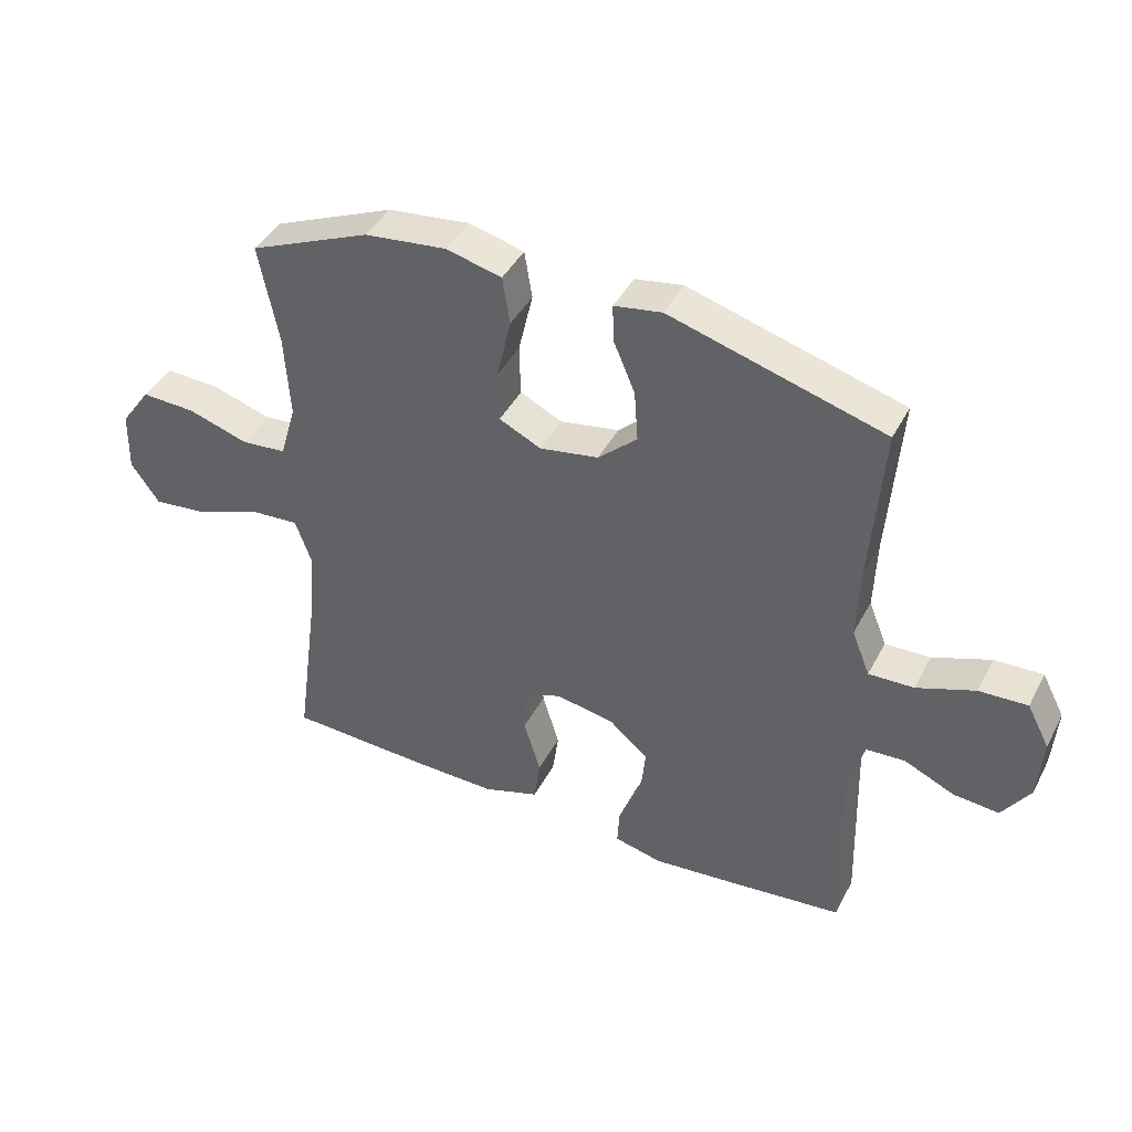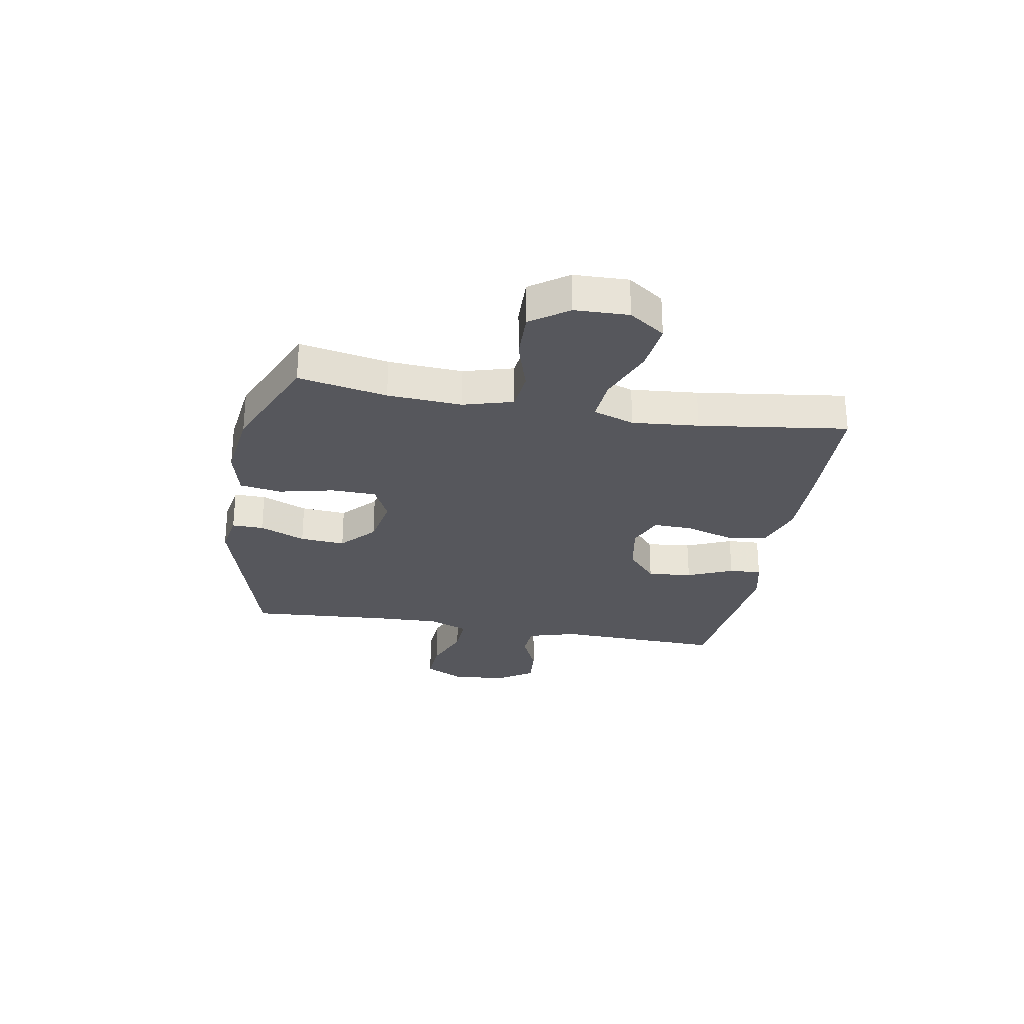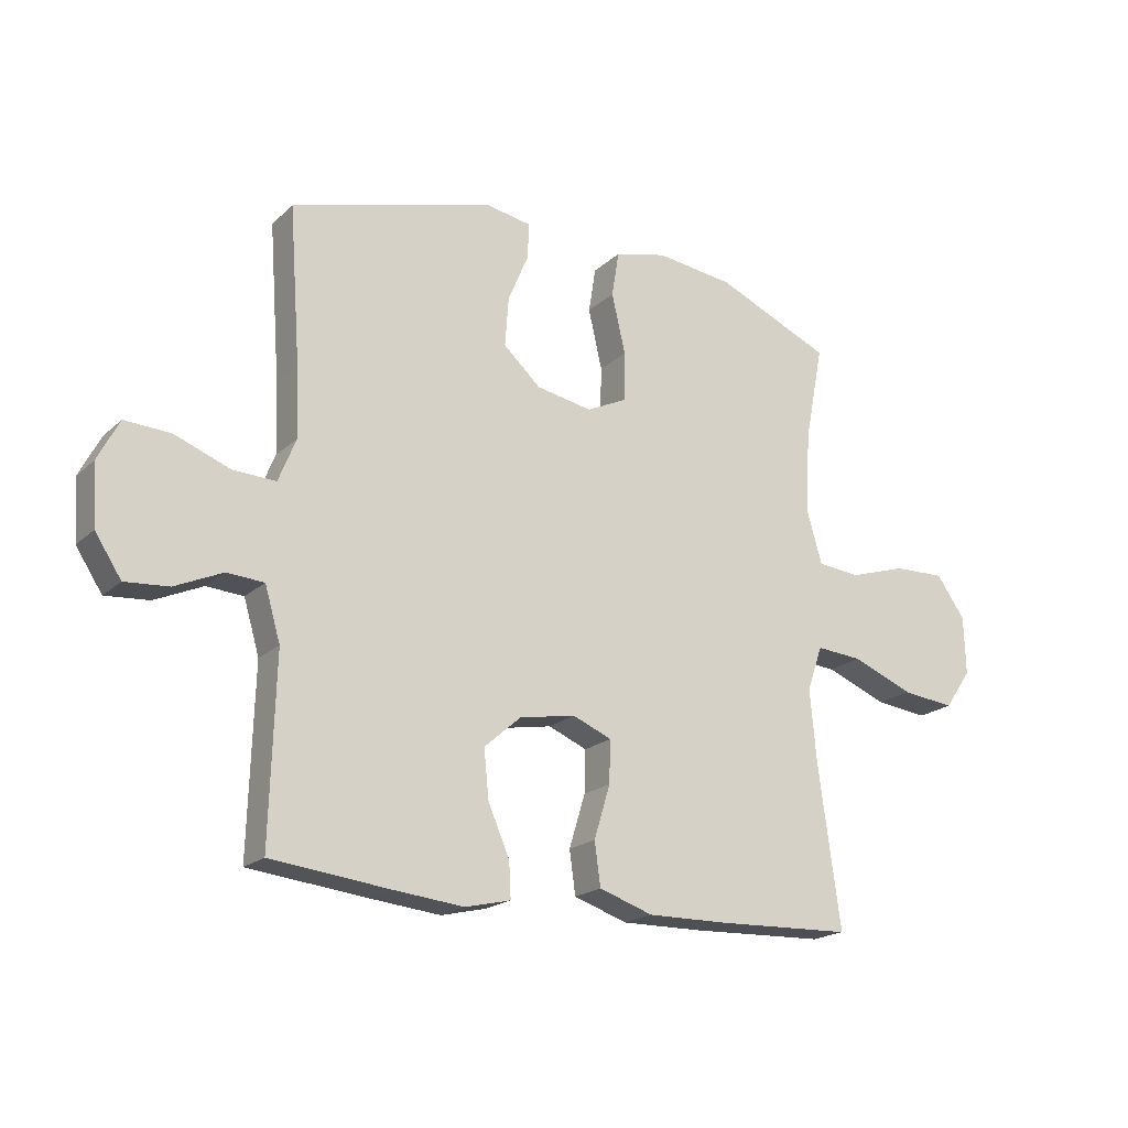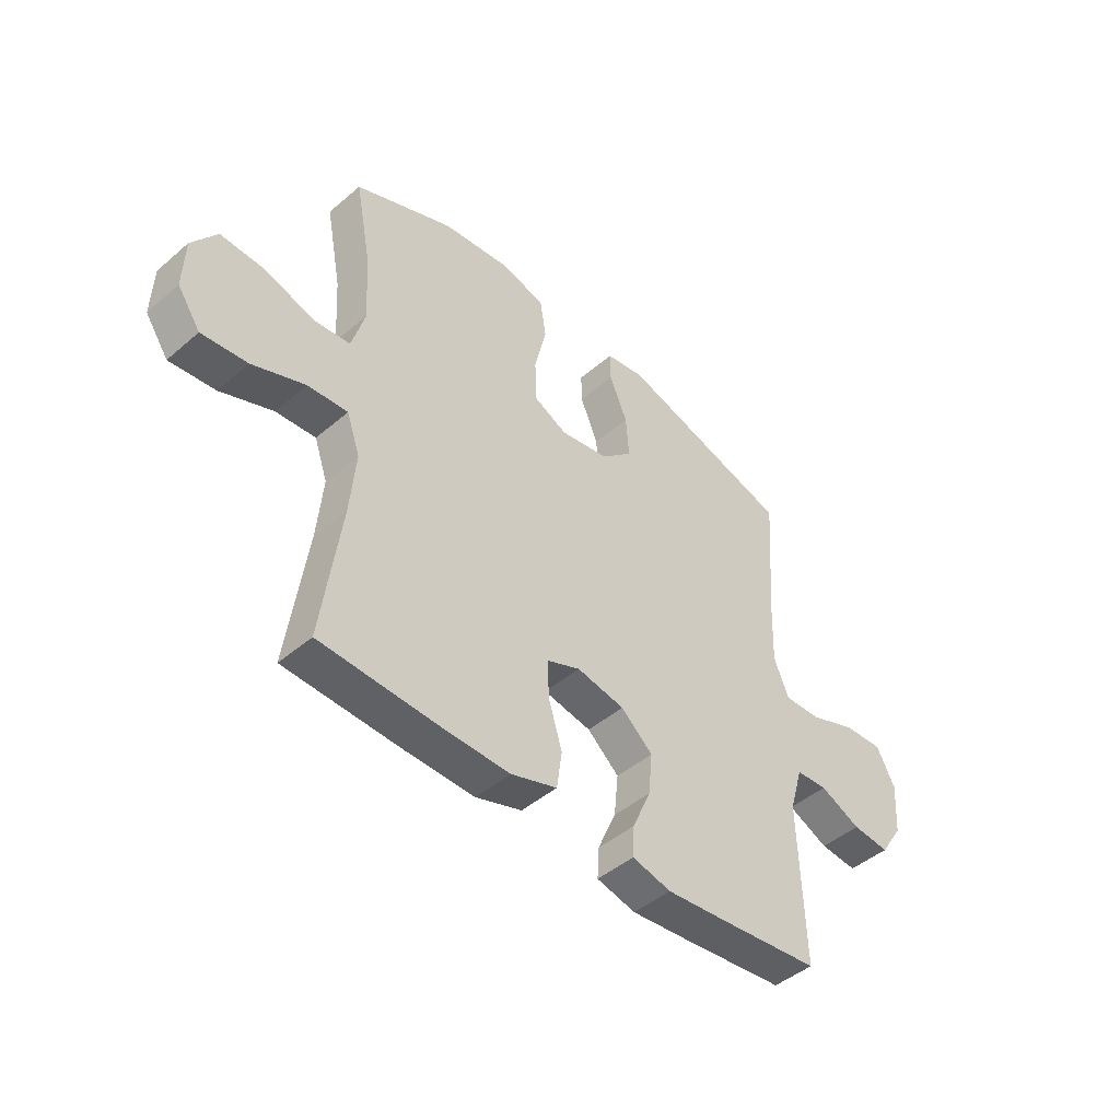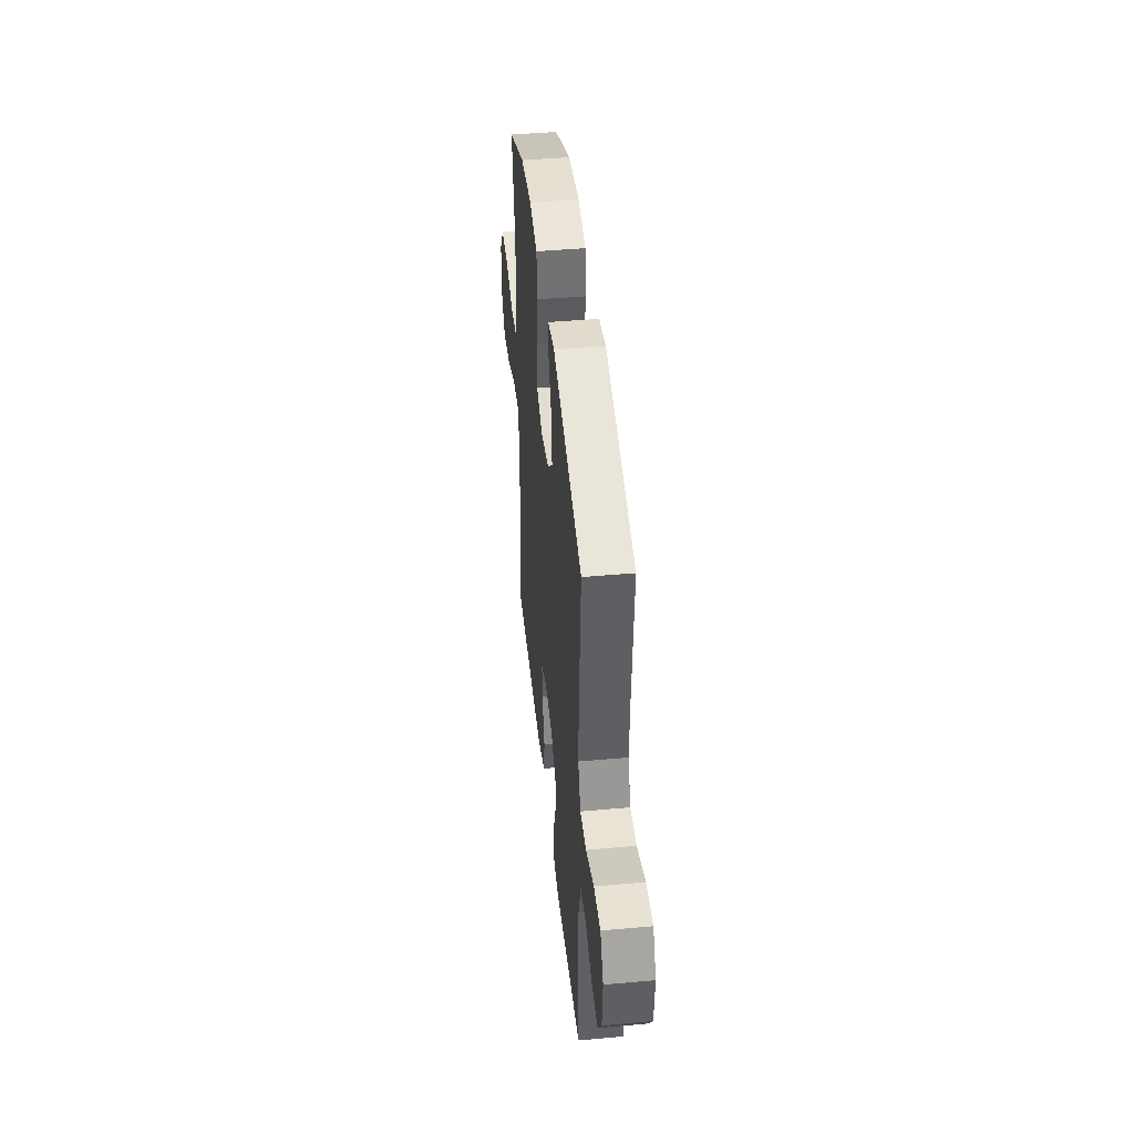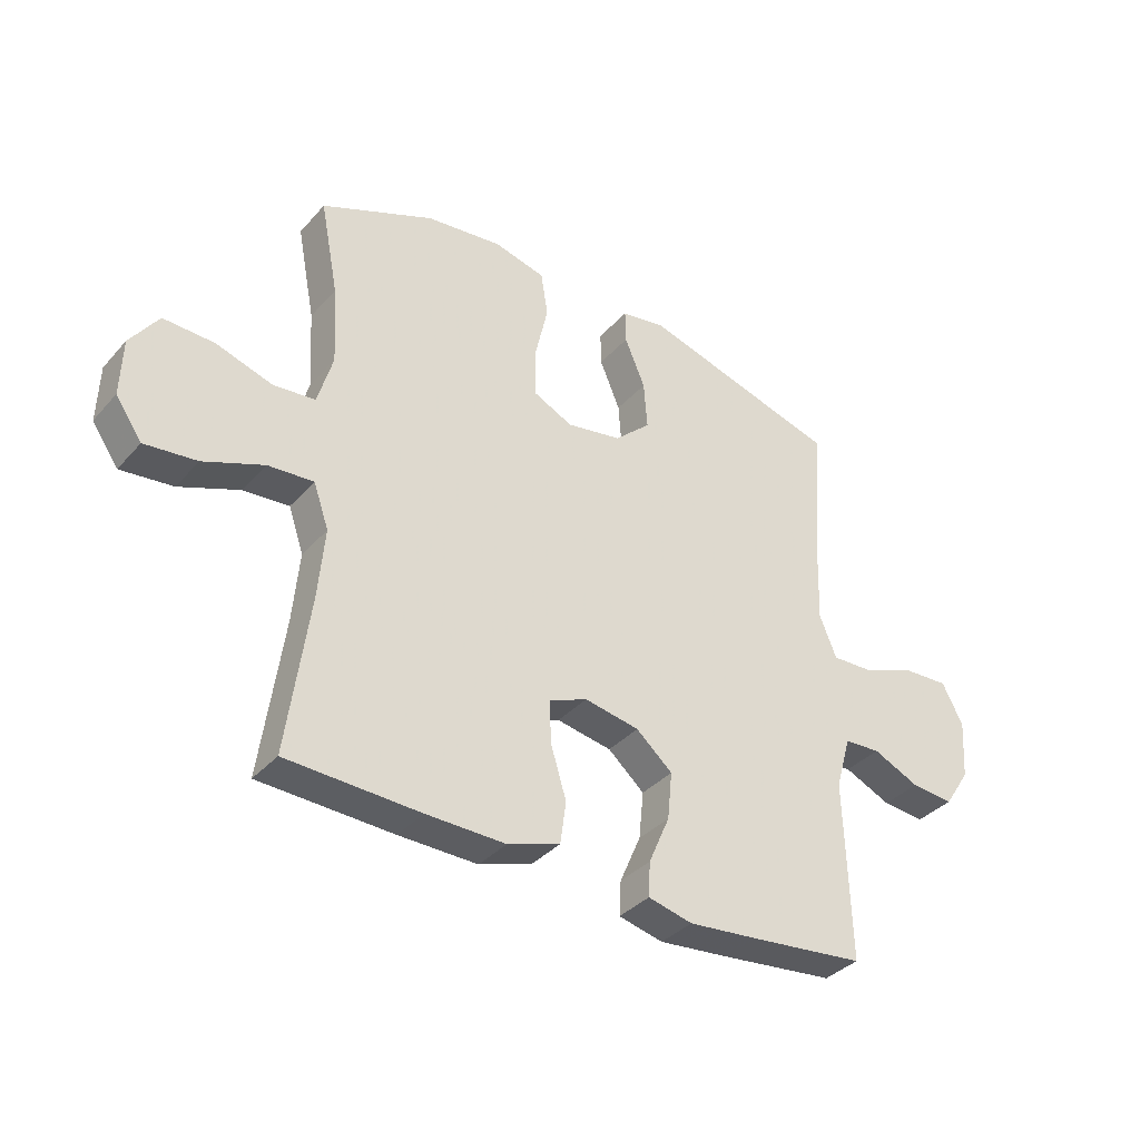
<metadata>
{"format":"obj","ext":"obj","renderer":"f3d","projection":"perspective","resolution":1024,"background":"white","views":[{"elev":42.6,"azim":-154.0,"up":"+Z"},{"elev":-27.6,"azim":79.9,"up":"+Y"},{"elev":-19.6,"azim":-32.1,"up":"+Z"},{"elev":-45.8,"azim":134.4,"up":"+Z"},{"elev":43.8,"azim":-96.0,"up":"+Z"},{"elev":-36.1,"azim":144.3,"up":"+Z"}]}
</metadata>
<code>
v 0.5 0.07 -0.5
v 0.272 0.07 -0.509
v 0.137 0.07 -0.511
v 0.047 0.07 -0.481
v 0.037 0.07 -0.409
v 0.064 0.07 -0.32
v 0.066 0.07 -0.249
v 0.001 0.07 -0.222
v -0.093 0.07 -0.239
v -0.155 0.07 -0.293
v -0.147 0.07 -0.374
v -0.111 0.07 -0.457
v -0.108 0.07 -0.516
v -0.184 0.07 -0.534
v -0.303 0.07 -0.522
v -0.5 0.07 -0.5
v -0.491 0.07 -0.194
v -0.517 0.07 -0.105
v -0.579 0.07 -0.101
v -0.659 0.07 -0.137
v -0.732 0.07 -0.143
v -0.776 0.07 -0.076
v -0.783 0.07 0.025
v -0.747 0.07 0.094
v -0.67 0.07 0.09
v -0.578 0.07 0.055
v -0.506 0.07 0.052
v -0.477 0.07 0.124
v -0.481 0.07 0.241
v -0.5 0.07 0.5
v -0.16 0.07 0.597
v -0.084 0.07 0.584
v -0.085 0.07 0.526
v -0.12 0.07 0.443
v -0.126 0.07 0.361
v -0.064 0.07 0.304
v 0.03 0.07 0.287
v 0.097 0.07 0.319
v 0.099 0.07 0.401
v 0.076 0.07 0.501
v 0.088 0.07 0.577
v 0.176 0.07 0.599
v 0.307 0.07 0.583
v 0.5 0.07 0.5
v 0.469 0.07 0.339
v 0.461 0.07 0.204
v 0.487 0.07 0.114
v 0.559 0.07 0.107
v 0.655 0.07 0.137
v 0.742 0.07 0.14
v 0.79 0.07 0.072
v 0.793 0.07 -0.026
v 0.748 0.07 -0.091
v 0.659 0.07 -0.081
v 0.556 0.07 -0.04
v 0.478 0.07 -0.034
v 0.452 0.07 -0.109
v 0.463 0.07 -0.23
v 0.5 0 -0.5
v 0.272 0 -0.509
v 0.137 0 -0.511
v 0.047 0 -0.481
v 0.037 0 -0.409
v 0.064 0 -0.32
v 0.066 0 -0.249
v 0.001 0 -0.222
v -0.093 0 -0.239
v -0.155 0 -0.293
v -0.147 0 -0.374
v -0.111 0 -0.457
v -0.108 0 -0.516
v -0.184 0 -0.534
v -0.303 0 -0.522
v -0.5 0 -0.5
v -0.491 0 -0.194
v -0.517 0 -0.105
v -0.579 0 -0.101
v -0.659 0 -0.137
v -0.732 0 -0.143
v -0.776 0 -0.076
v -0.783 0 0.025
v -0.747 0 0.094
v -0.67 0 0.09
v -0.578 0 0.055
v -0.506 0 0.052
v -0.477 0 0.124
v -0.481 0 0.241
v -0.5 0 0.5
v -0.16 0 0.597
v -0.084 0 0.584
v -0.085 0 0.526
v -0.12 0 0.443
v -0.126 0 0.361
v -0.064 0 0.304
v 0.03 0 0.287
v 0.097 0 0.319
v 0.099 0 0.401
v 0.076 0 0.501
v 0.088 0 0.577
v 0.176 0 0.599
v 0.307 0 0.583
v 0.5 0 0.5
v 0.469 0 0.339
v 0.461 0 0.204
v 0.487 0 0.114
v 0.559 0 0.107
v 0.655 0 0.137
v 0.742 0 0.14
v 0.79 0 0.072
v 0.793 0 -0.026
v 0.748 0 -0.091
v 0.659 0 -0.081
v 0.556 0 -0.04
v 0.478 0 -0.034
v 0.452 0 -0.109
v 0.463 0 -0.23
f 53 54 55
f 52 53 55
f 51 52 55
f 50 51 55
f 49 50 55
f 48 49 55
f 47 48 55 56
f 46 47 56 57
f 43 44 45
f 42 43 45
f 41 42 45
f 40 41 45
f 39 40 45
f 38 39 45 46
f 37 38 46 57
f 32 33 34
f 31 32 34
f 30 31 34
f 29 30 34
f 28 29 34 35
f 27 28 35 36
f 24 25 26
f 23 24 26
f 22 23 26
f 21 22 26
f 20 21 26
f 19 20 26
f 18 19 26 27
f 37 57 58
f 36 37 58
f 27 36 58
f 18 27 58
f 17 18 58
f 15 16 17
f 14 15 17
f 13 14 17
f 12 13 17
f 11 12 17
f 4 5 6
f 3 4 6
f 2 3 6
f 1 2 6
f 58 1 6
f 58 6 7
f 10 11 17
f 9 10 17
f 8 9 17
f 8 17 58
f 7 8 58
f 113 112 111
f 113 111 110
f 113 110 109
f 113 109 108
f 113 108 107
f 113 107 106
f 114 113 106 105
f 115 114 105 104
f 103 102 101
f 103 101 100
f 103 100 99
f 103 99 98
f 103 98 97
f 104 103 97 96
f 115 104 96 95
f 92 91 90
f 92 90 89
f 92 89 88
f 92 88 87
f 93 92 87 86
f 94 93 86 85
f 84 83 82
f 84 82 81
f 84 81 80
f 84 80 79
f 84 79 78
f 84 78 77
f 85 84 77 76
f 116 115 95
f 116 95 94
f 116 94 85
f 116 85 76
f 116 76 75
f 75 74 73
f 75 73 72
f 75 72 71
f 75 71 70
f 75 70 69
f 64 63 62
f 64 62 61
f 64 61 60
f 64 60 59
f 64 59 116
f 65 64 116
f 75 69 68
f 75 68 67
f 75 67 66
f 116 75 66
f 116 66 65
f 1 59 60 2
f 2 60 61 3
f 3 61 62 4
f 4 62 63 5
f 5 63 64 6
f 6 64 65 7
f 7 65 66 8
f 8 66 67 9
f 9 67 68 10
f 10 68 69 11
f 11 69 70 12
f 12 70 71 13
f 13 71 72 14
f 14 72 73 15
f 15 73 74 16
f 16 74 75 17
f 17 75 76 18
f 18 76 77 19
f 19 77 78 20
f 20 78 79 21
f 21 79 80 22
f 22 80 81 23
f 23 81 82 24
f 24 82 83 25
f 25 83 84 26
f 26 84 85 27
f 27 85 86 28
f 28 86 87 29
f 29 87 88 30
f 30 88 89 31
f 31 89 90 32
f 32 90 91 33
f 33 91 92 34
f 34 92 93 35
f 35 93 94 36
f 36 94 95 37
f 37 95 96 38
f 38 96 97 39
f 39 97 98 40
f 40 98 99 41
f 41 99 100 42
f 42 100 101 43
f 43 101 102 44
f 44 102 103 45
f 45 103 104 46
f 46 104 105 47
f 47 105 106 48
f 48 106 107 49
f 49 107 108 50
f 50 108 109 51
f 51 109 110 52
f 52 110 111 53
f 53 111 112 54
f 54 112 113 55
f 55 113 114 56
f 56 114 115 57
f 57 115 116 58
f 58 116 59 1

</code>
